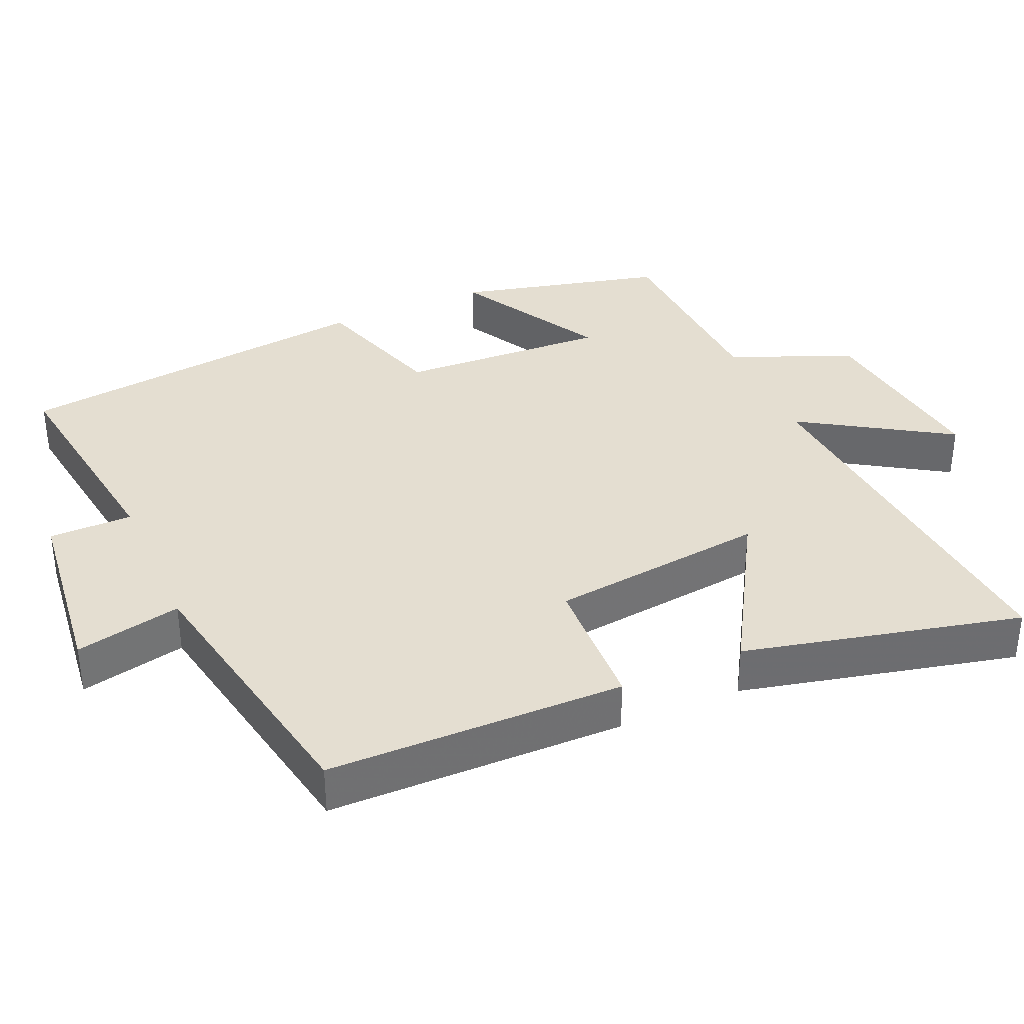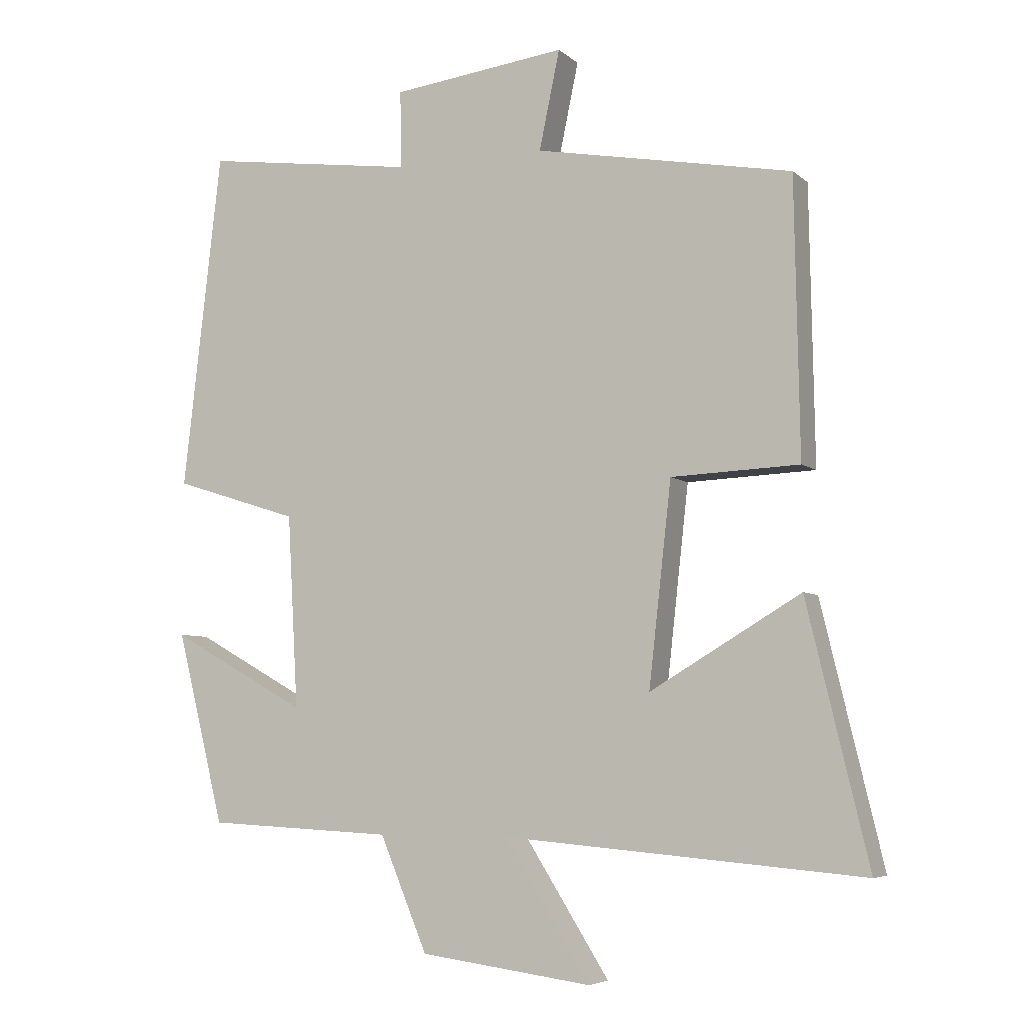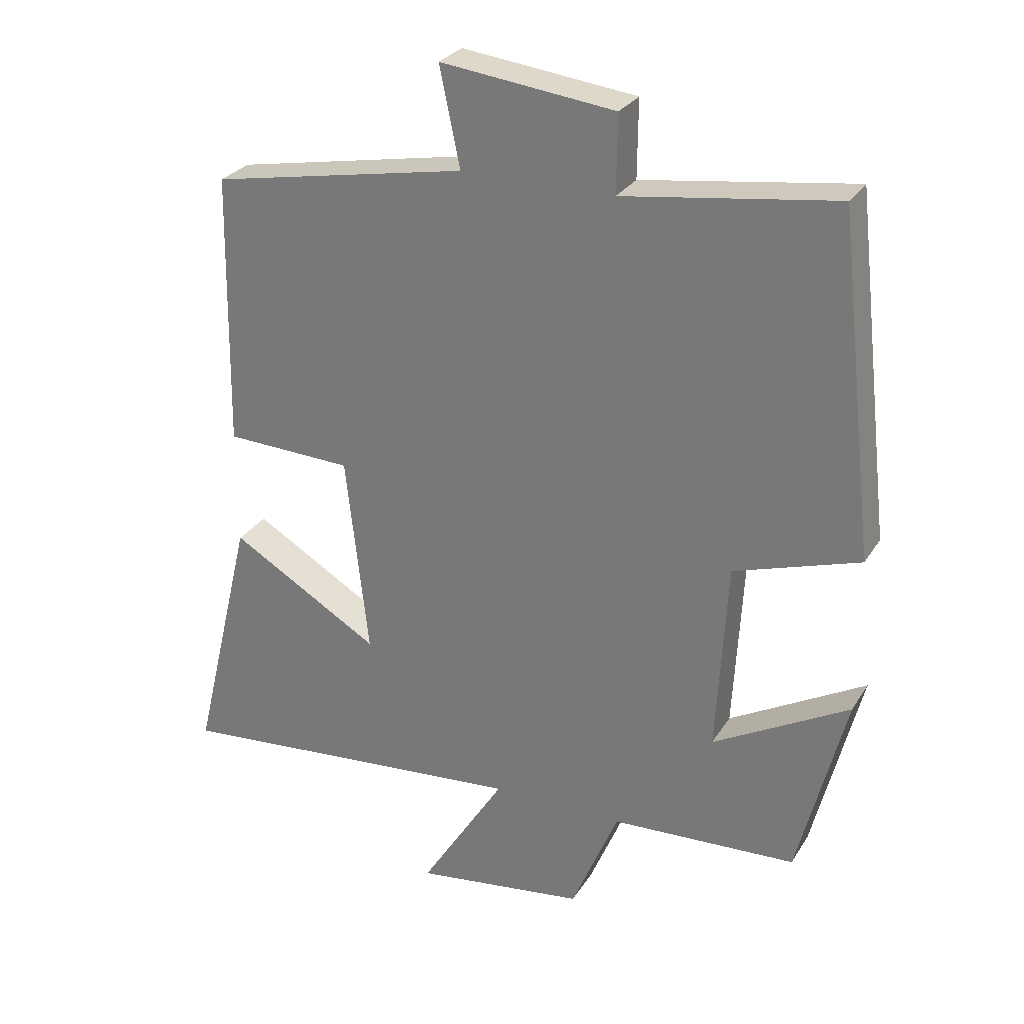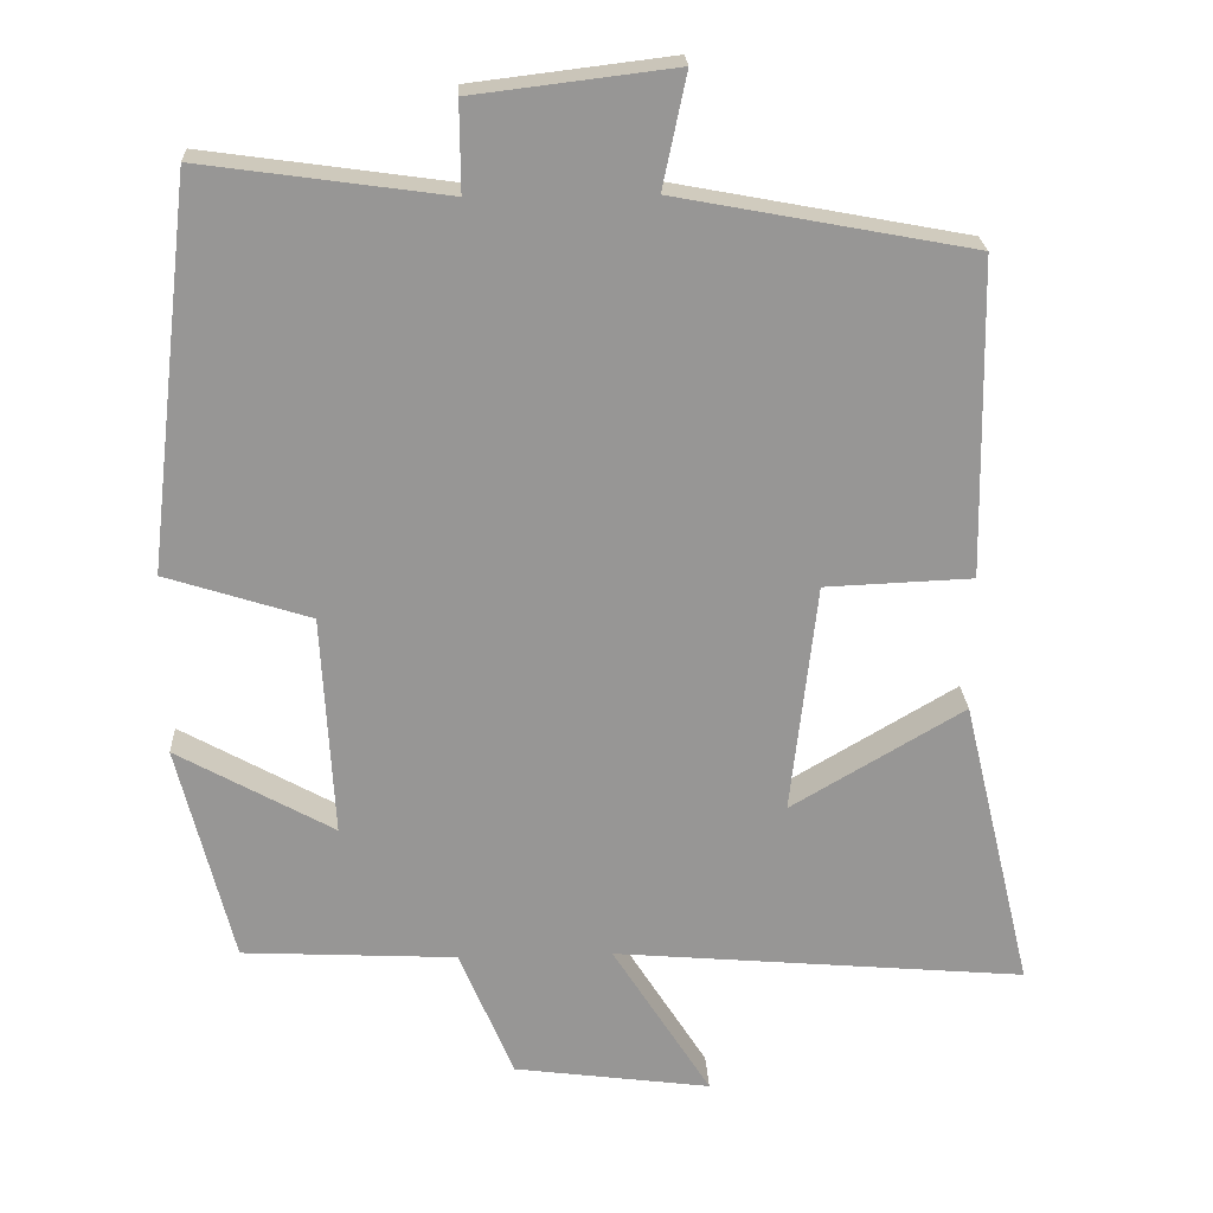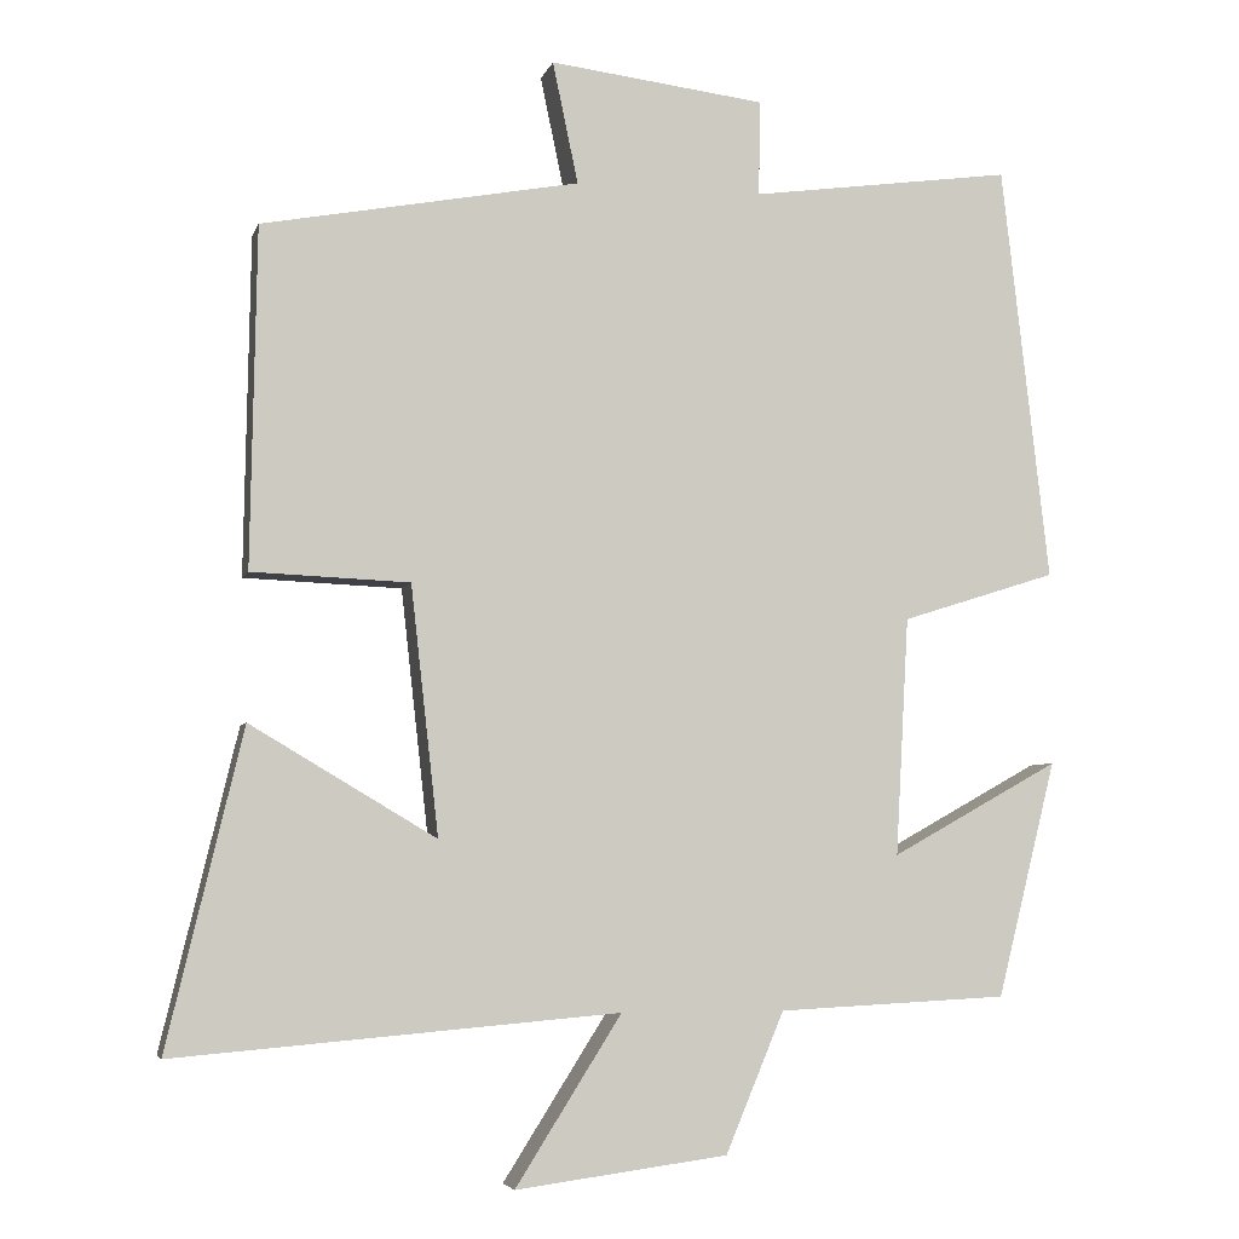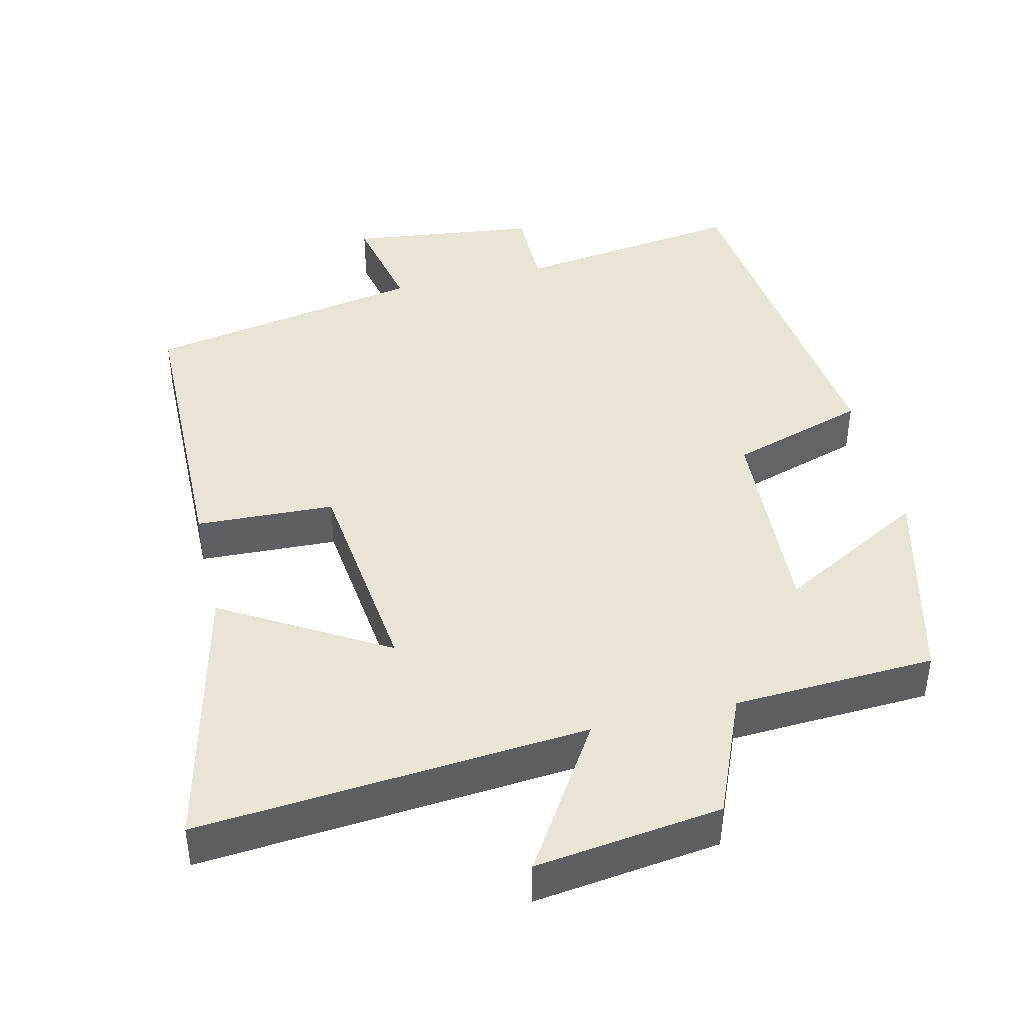
<metadata>
{"format":"obj","ext":"obj","renderer":"f3d","projection":"perspective","resolution":1024,"background":"white","views":[{"elev":36.4,"azim":66.1,"up":"+Y"},{"elev":-5.9,"azim":24.6,"up":"+Z"},{"elev":27.9,"azim":-154.3,"up":"+Z"},{"elev":22.3,"azim":-2.7,"up":"+Z"},{"elev":-5.2,"azim":166.2,"up":"+Z"},{"elev":42.5,"azim":166.6,"up":"+Y"}]}
</metadata>
<code>
v -0.442 0.07 0.544
v -0.123 0.07 0.5
v -0.124 0.07 0.616
v 0.138 0.07 0.648
v 0.107 0.07 0.5
v 0.493 0.07 0.428
v 0.5 0.07 0.015
v 0.308 0.07 0.007
v 0.274 0.07 -0.295
v 0.5 0.07 -0.161
v 0.592 0.07 -0.546
v 0.052 0.07 -0.5
v 0.181 0.07 -0.704
v -0.077 0.07 -0.67
v -0.148 0.07 -0.5
v -0.428 0.07 -0.486
v -0.5 0.07 -0.199
v -0.295 0.07 -0.313
v -0.311 0.07 -0.023
v -0.5 0.07 0.037
v -0.442 0 0.544
v -0.123 0 0.5
v -0.124 0 0.616
v 0.138 0 0.648
v 0.107 0 0.5
v 0.493 0 0.428
v 0.5 0 0.015
v 0.308 0 0.007
v 0.274 0 -0.295
v 0.5 0 -0.161
v 0.592 0 -0.546
v 0.052 0 -0.5
v 0.181 0 -0.704
v -0.077 0 -0.67
v -0.148 0 -0.5
v -0.428 0 -0.486
v -0.5 0 -0.199
v -0.295 0 -0.313
v -0.311 0 -0.023
v -0.5 0 0.037
f 19 20 1 2
f 18 19 2
f 15 16 17 18
f 15 18 2
f 12 13 14 15
f 12 15 2
f 9 10 11 12
f 8 9 12 2
f 5 6 7 8
f 5 8 2 3
f 3 4 5
f 22 21 40 39
f 22 39 38
f 38 37 36 35
f 22 38 35
f 35 34 33 32
f 22 35 32
f 32 31 30 29
f 22 32 29 28
f 28 27 26 25
f 23 22 28 25
f 25 24 23
f 1 21 22 2
f 2 22 23 3
f 3 23 24 4
f 4 24 25 5
f 5 25 26 6
f 6 26 27 7
f 7 27 28 8
f 8 28 29 9
f 9 29 30 10
f 10 30 31 11
f 11 31 32 12
f 12 32 33 13
f 13 33 34 14
f 14 34 35 15
f 15 35 36 16
f 16 36 37 17
f 17 37 38 18
f 18 38 39 19
f 19 39 40 20
f 20 40 21 1

</code>
